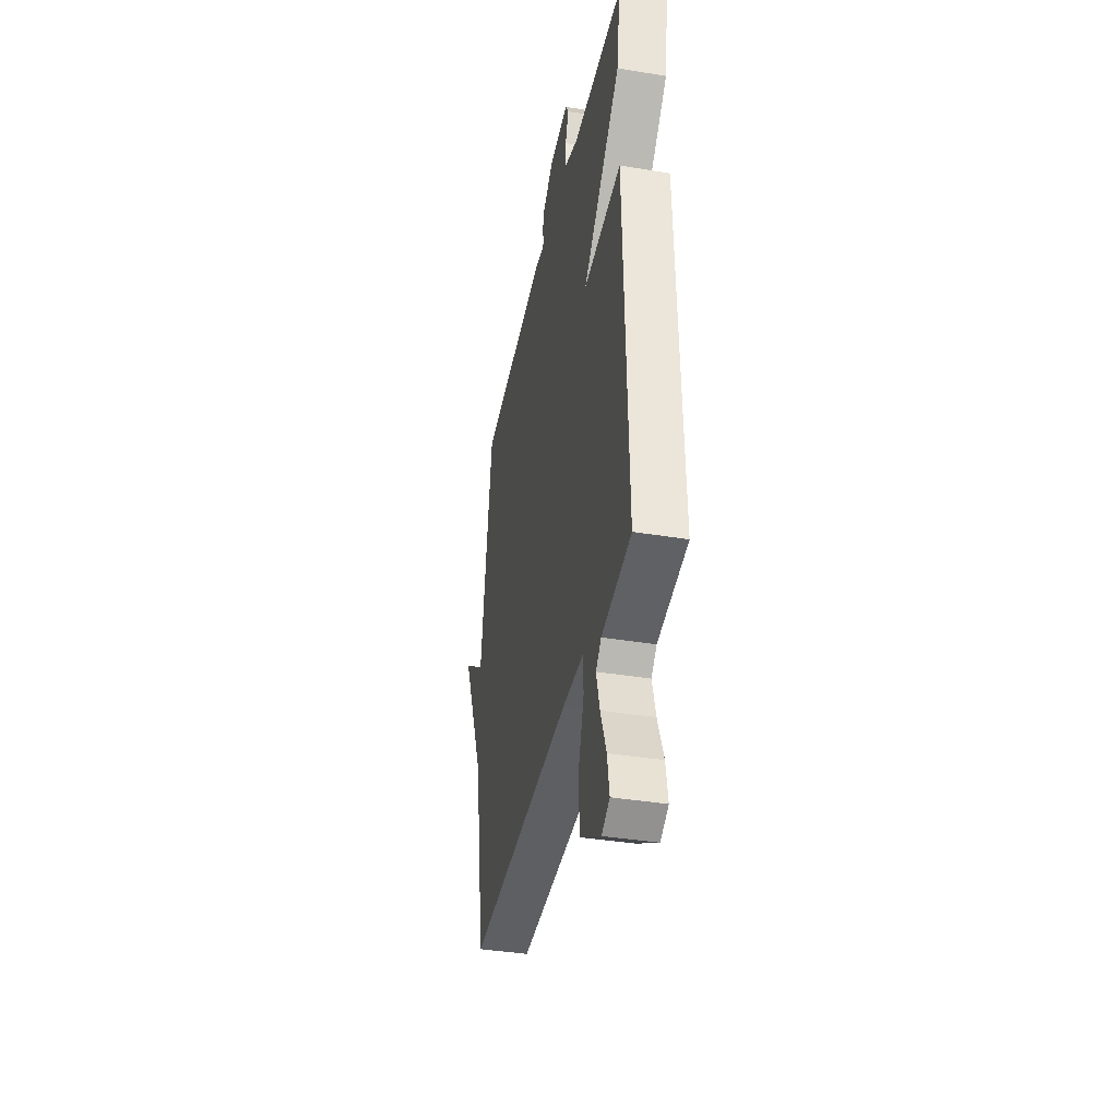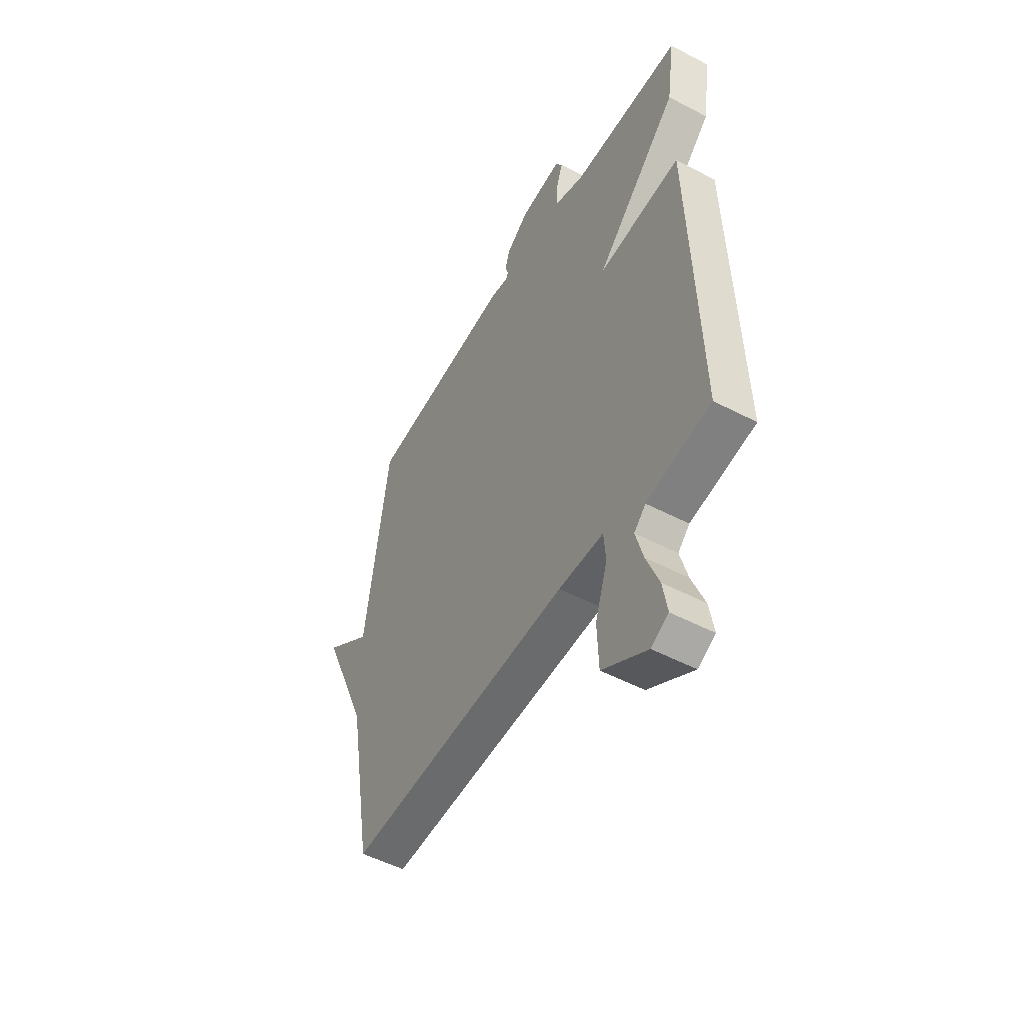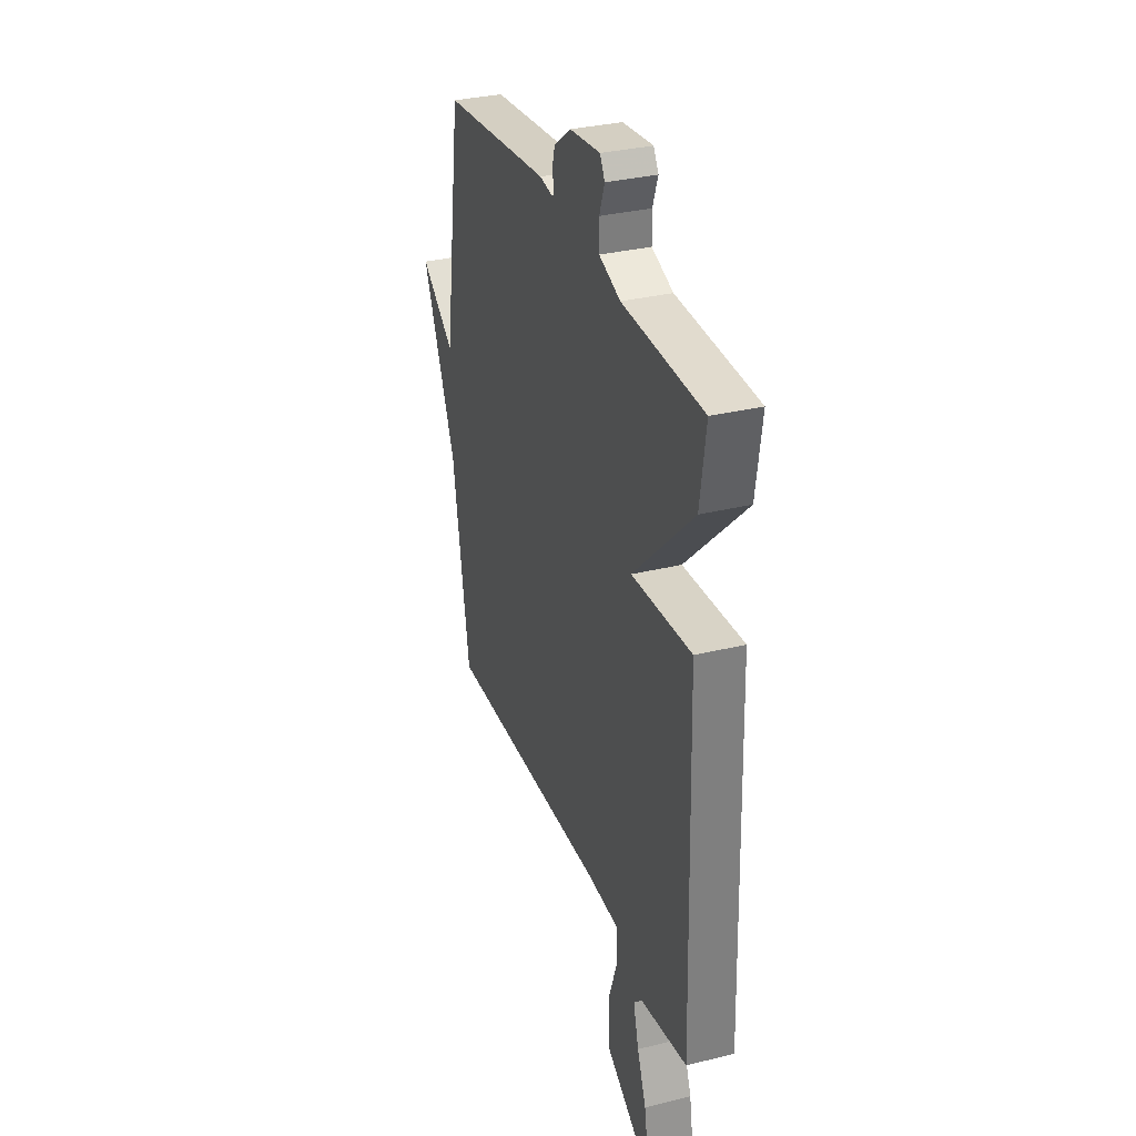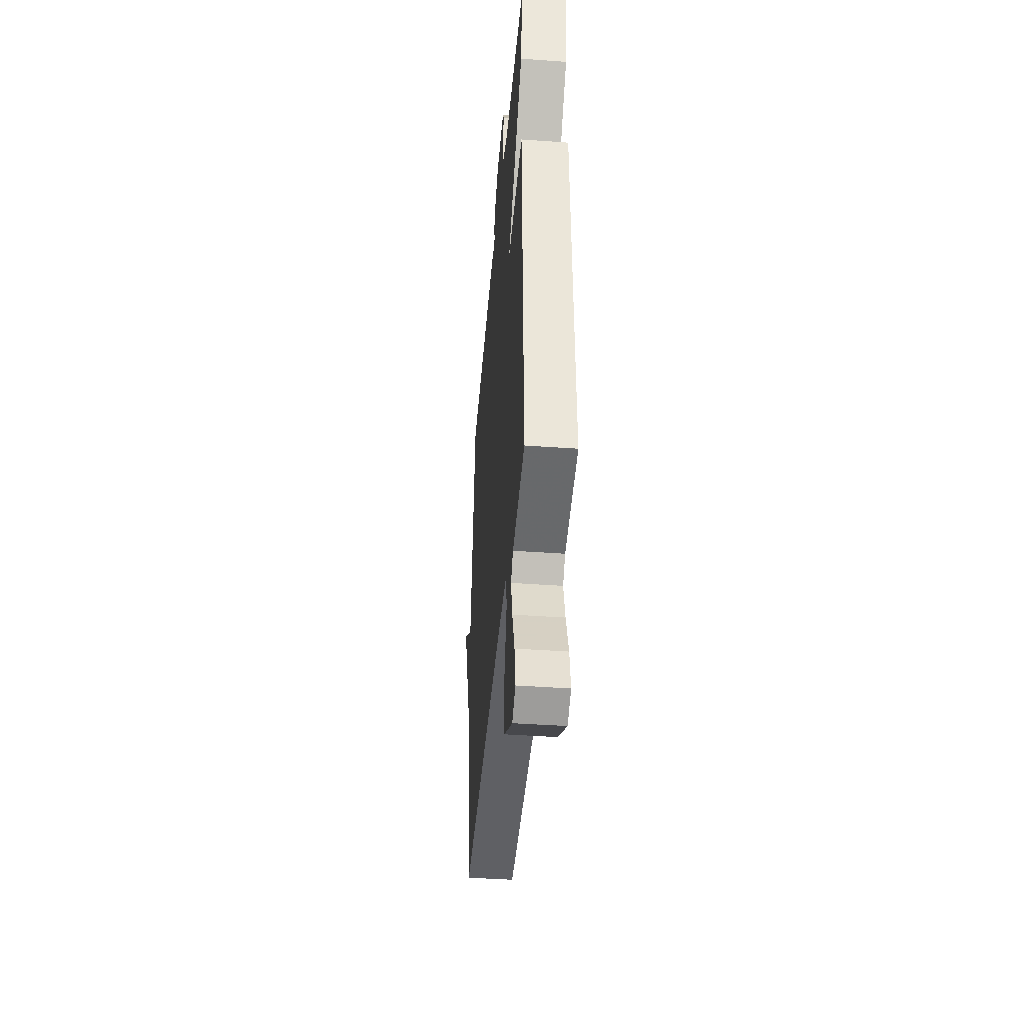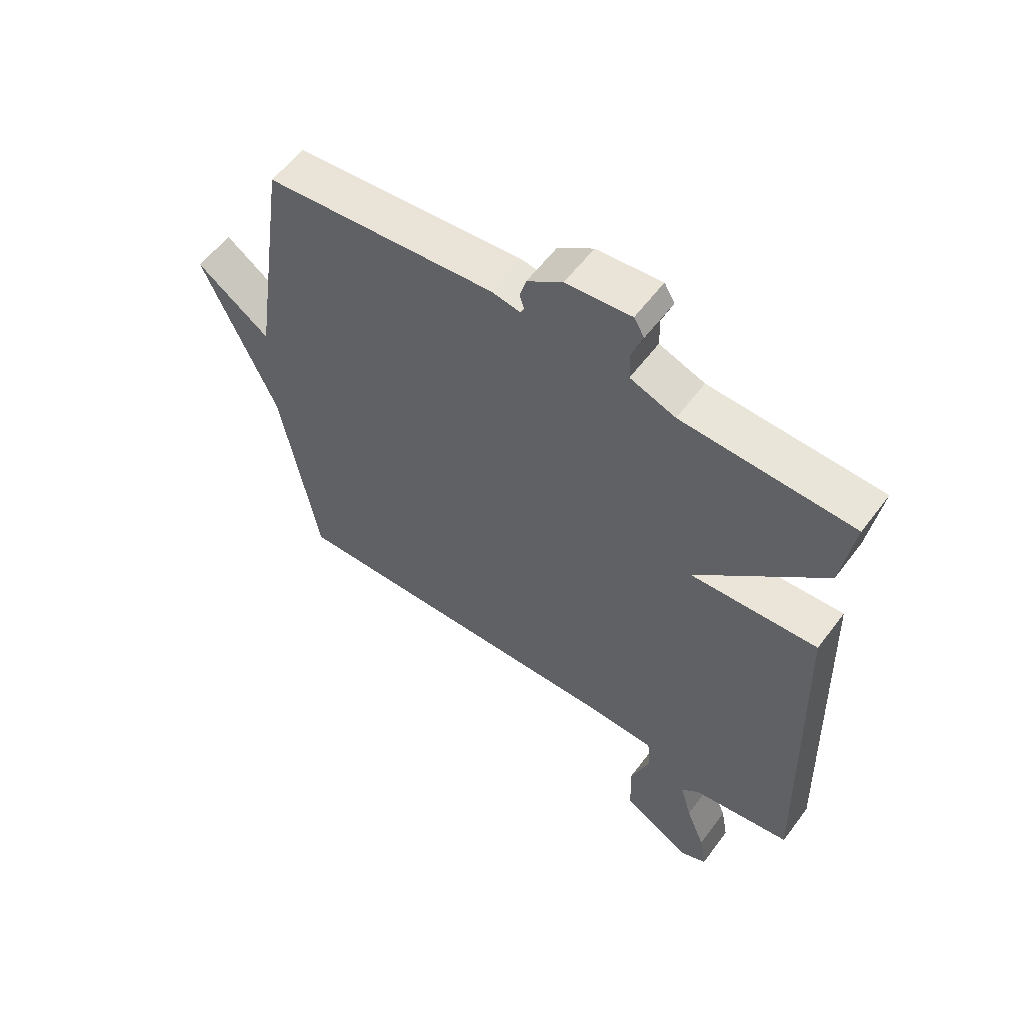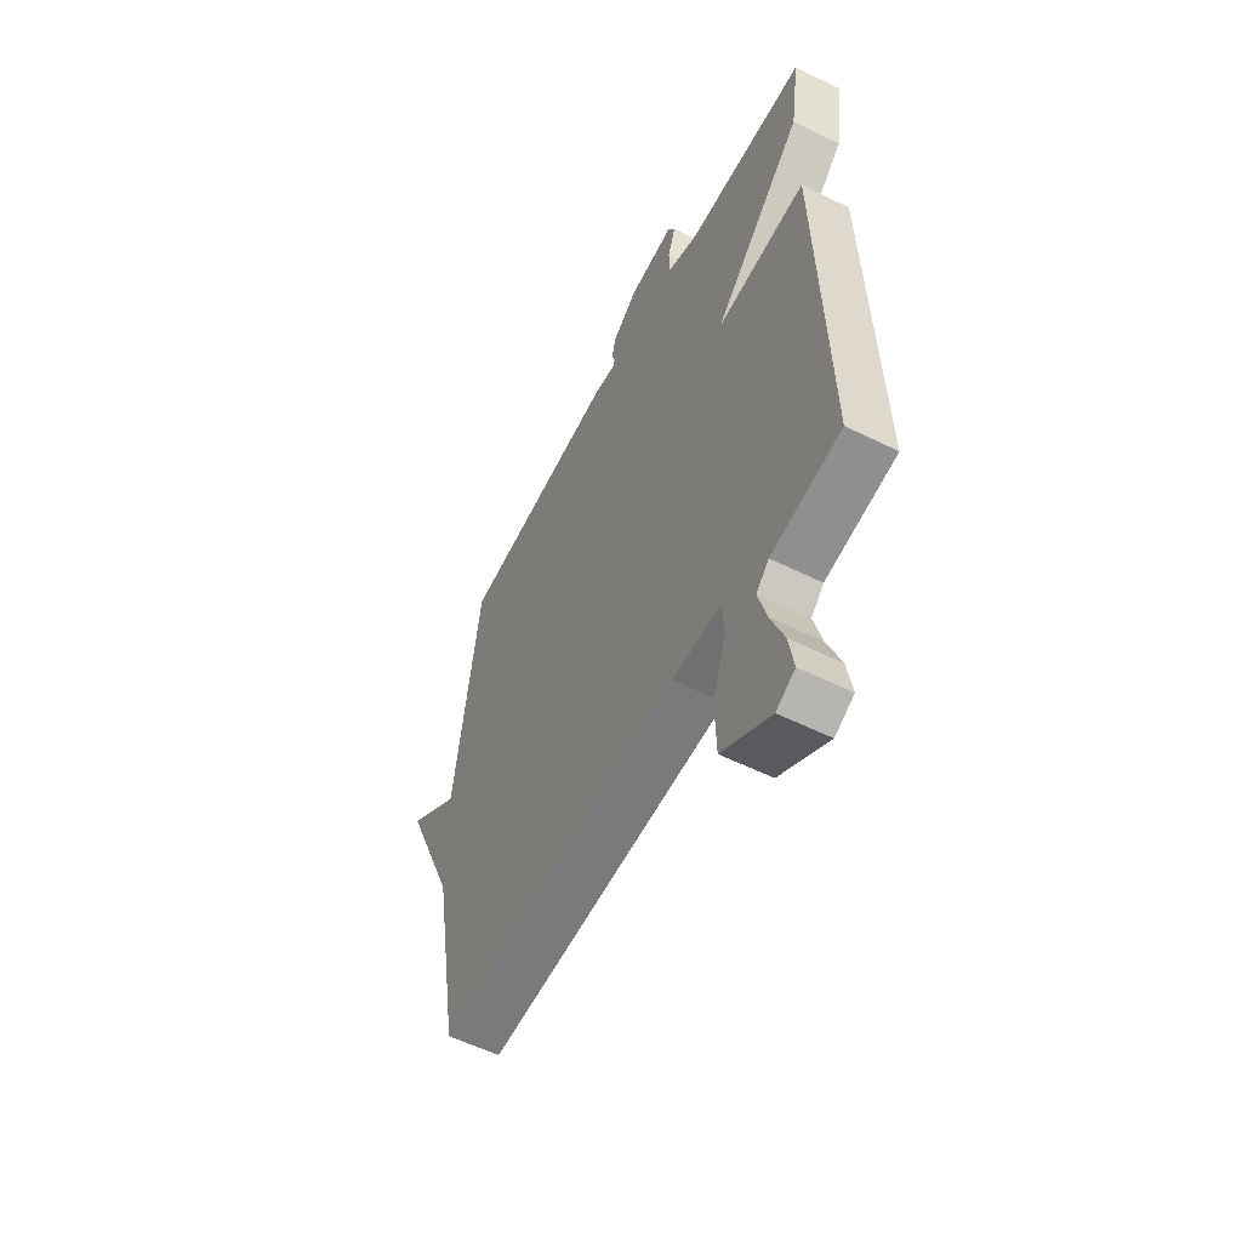
<metadata>
{"format":"obj","ext":"obj","renderer":"f3d","projection":"perspective","resolution":1024,"background":"white","views":[{"elev":-38.7,"azim":-101.7,"up":"+Z"},{"elev":-51.2,"azim":-119.7,"up":"+Z"},{"elev":32.4,"azim":-108.9,"up":"+Z"},{"elev":-42.6,"azim":-94.9,"up":"+Z"},{"elev":58.3,"azim":-143.5,"up":"+Z"},{"elev":-56.2,"azim":-117.4,"up":"+Z"}]}
</metadata>
<code>
v 0.5 0.07 -0.5
v -0.102 0.07 -0.477
v -0.222 0.07 -0.48
v -0.227 0.07 -0.544
v -0.194 0.07 -0.639
v -0.198 0.07 -0.737
v -0.317 0.07 -0.809
v -0.363 0.07 -0.785
v -0.351 0.07 -0.716
v -0.318 0.07 -0.632
v -0.298 0.07 -0.56
v -0.329 0.07 -0.53
v -0.5 0.07 -0.5
v -0.479 0.07 0.157
v -0.259 0.07 0.141
v -0.479 0.07 0.357
v -0.5 0.07 0.5
v -0.206 0.07 0.507
v -0.128 0.07 0.535
v -0.127 0.07 0.587
v -0.146 0.07 0.64
v -0.128 0.07 0.671
v -0.016 0.07 0.658
v 0.045 0.07 0.613
v 0.056 0.07 0.574
v 0.048 0.07 0.548
v 0.054 0.07 0.536
v 0.104 0.07 0.544
v 0.5 0.07 0.5
v 0.563 0.07 0.065
v 0.689 0.07 0.157
v 0.563 0.07 -0.135
v 0.5 0 -0.5
v -0.102 0 -0.477
v -0.222 0 -0.48
v -0.227 0 -0.544
v -0.194 0 -0.639
v -0.198 0 -0.737
v -0.317 0 -0.809
v -0.363 0 -0.785
v -0.351 0 -0.716
v -0.318 0 -0.632
v -0.298 0 -0.56
v -0.329 0 -0.53
v -0.5 0 -0.5
v -0.479 0 0.157
v -0.259 0 0.141
v -0.479 0 0.357
v -0.5 0 0.5
v -0.206 0 0.507
v -0.128 0 0.535
v -0.127 0 0.587
v -0.146 0 0.64
v -0.128 0 0.671
v -0.016 0 0.658
v 0.045 0 0.613
v 0.056 0 0.574
v 0.048 0 0.548
v 0.054 0 0.536
v 0.104 0 0.544
v 0.5 0 0.5
v 0.563 0 0.065
v 0.689 0 0.157
v 0.563 0 -0.135
f 30 31 32
f 32 1 2
f 30 32 2
f 29 30 2
f 28 29 2
f 27 28 2
f 26 27 2 3
f 24 25 26
f 23 24 26
f 22 23 26
f 21 22 26
f 20 21 26
f 19 20 26
f 18 19 26 3
f 15 16 17 18
f 15 18 3 4
f 14 15 4
f 13 14 4
f 12 13 4
f 11 12 4 5
f 5 6 7
f 11 5 7
f 10 11 7
f 7 8 9 10
f 64 63 62
f 34 33 64
f 34 64 62
f 34 62 61
f 34 61 60
f 34 60 59
f 35 34 59 58
f 58 57 56
f 58 56 55
f 58 55 54
f 58 54 53
f 58 53 52
f 58 52 51
f 35 58 51 50
f 50 49 48 47
f 36 35 50 47
f 36 47 46
f 36 46 45
f 36 45 44
f 37 36 44 43
f 39 38 37
f 39 37 43
f 39 43 42
f 42 41 40 39
f 1 33 34 2
f 2 34 35 3
f 3 35 36 4
f 4 36 37 5
f 5 37 38 6
f 6 38 39 7
f 7 39 40 8
f 8 40 41 9
f 9 41 42 10
f 10 42 43 11
f 11 43 44 12
f 12 44 45 13
f 13 45 46 14
f 14 46 47 15
f 15 47 48 16
f 16 48 49 17
f 17 49 50 18
f 18 50 51 19
f 19 51 52 20
f 20 52 53 21
f 21 53 54 22
f 22 54 55 23
f 23 55 56 24
f 24 56 57 25
f 25 57 58 26
f 26 58 59 27
f 27 59 60 28
f 28 60 61 29
f 29 61 62 30
f 30 62 63 31
f 31 63 64 32
f 32 64 33 1

</code>
